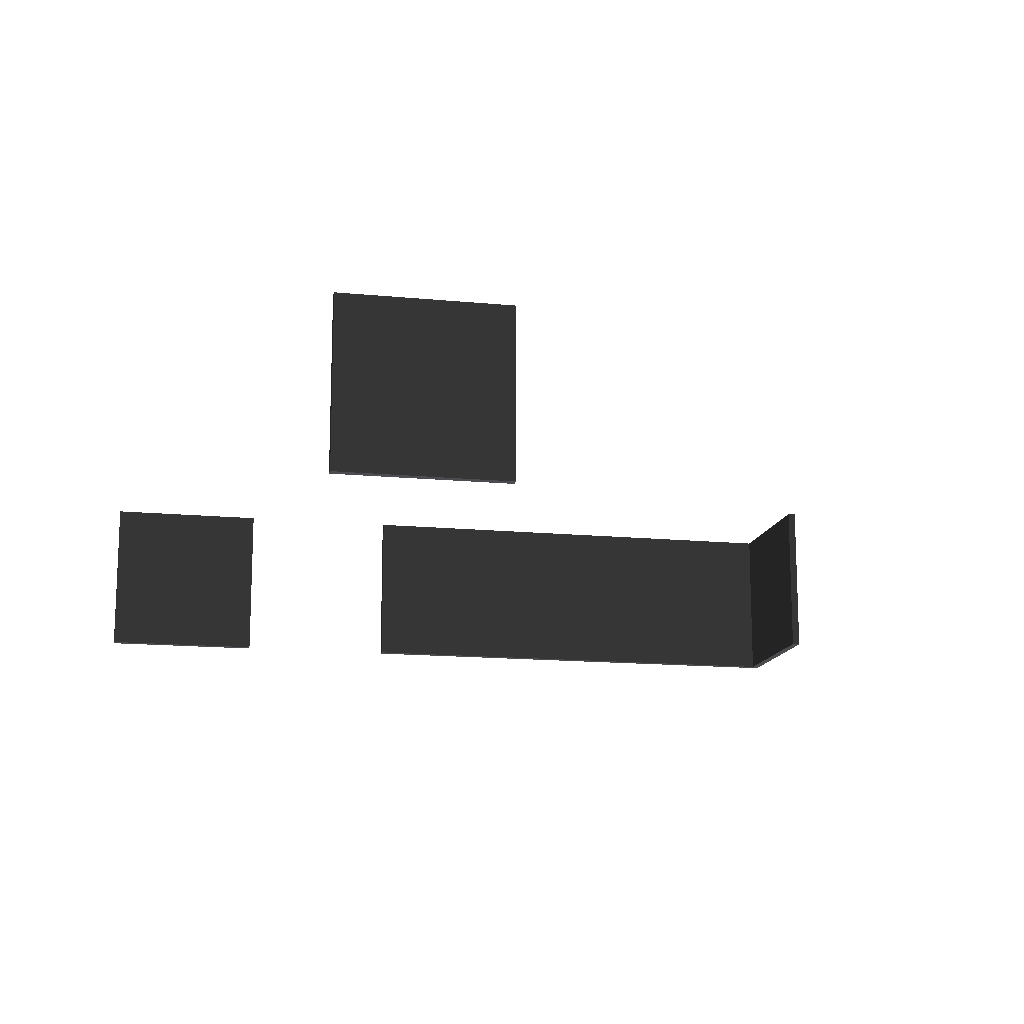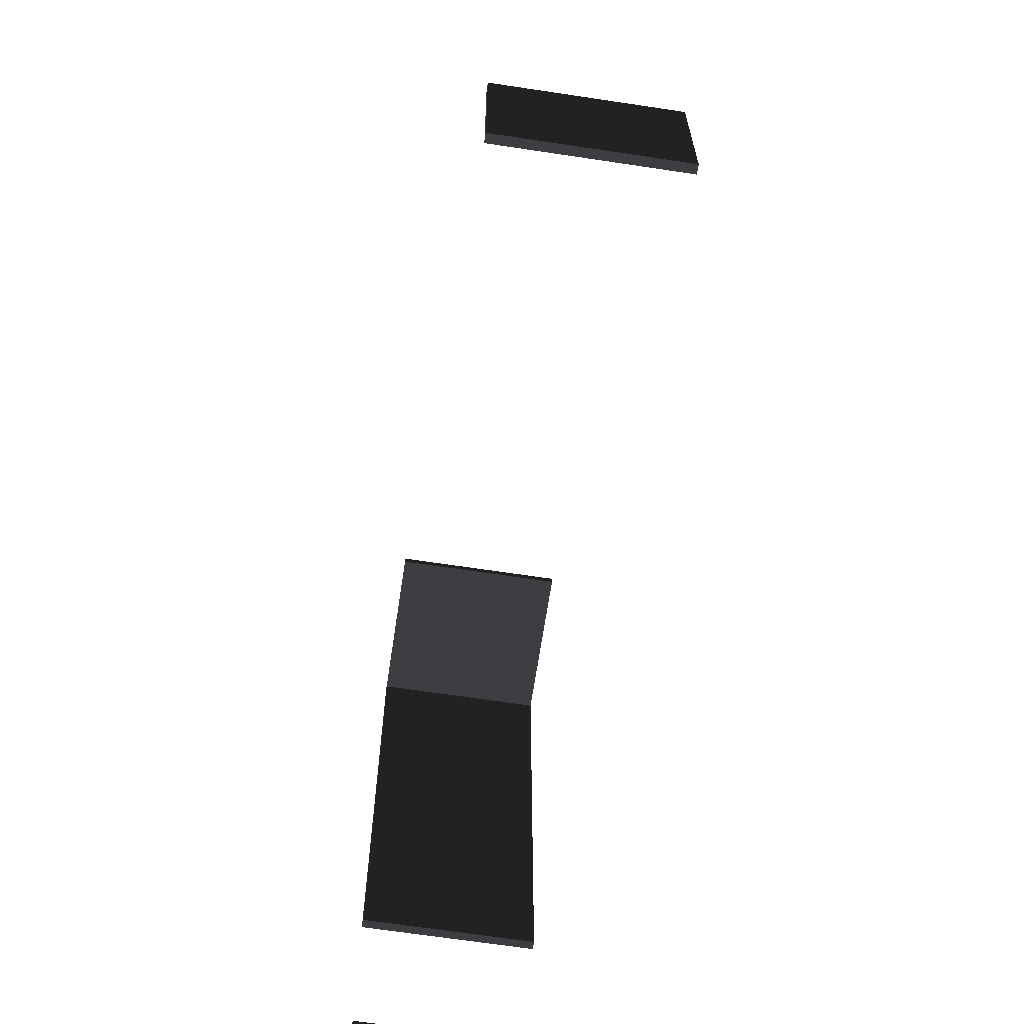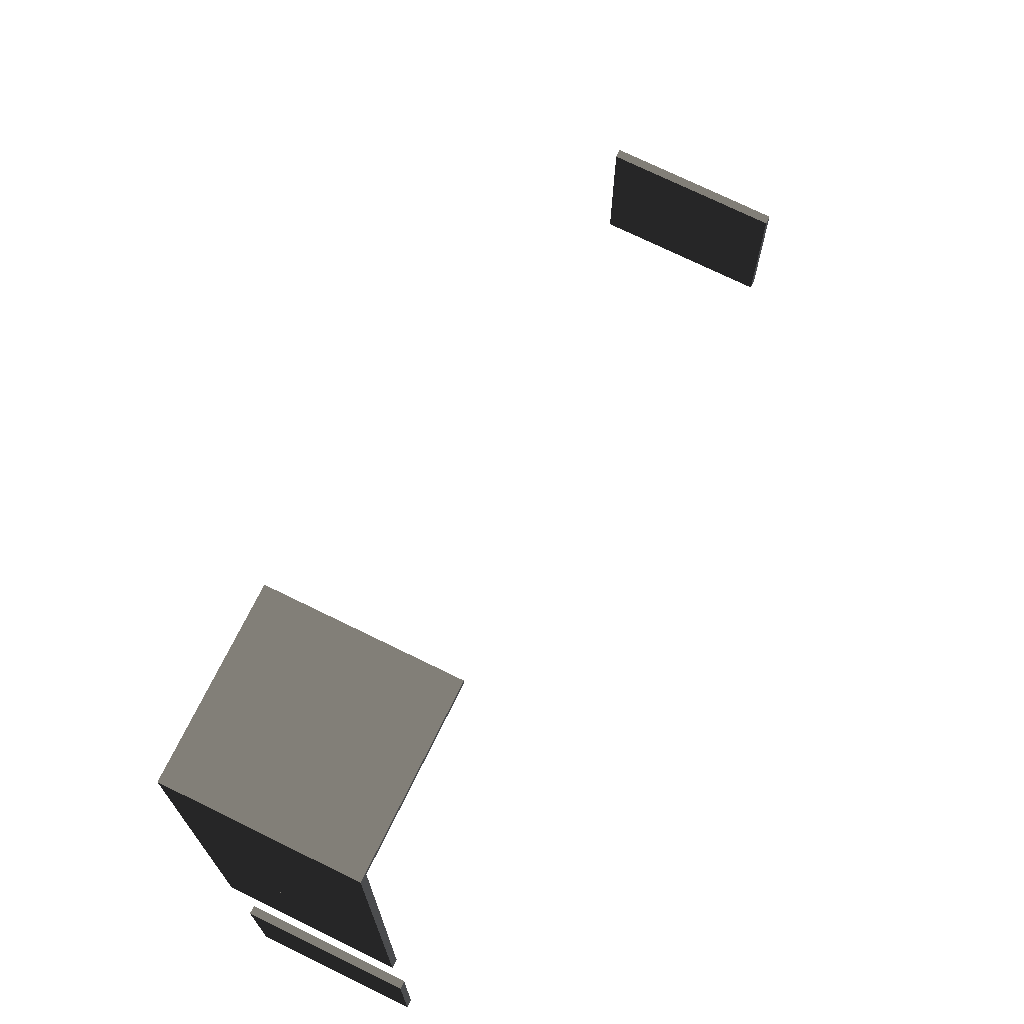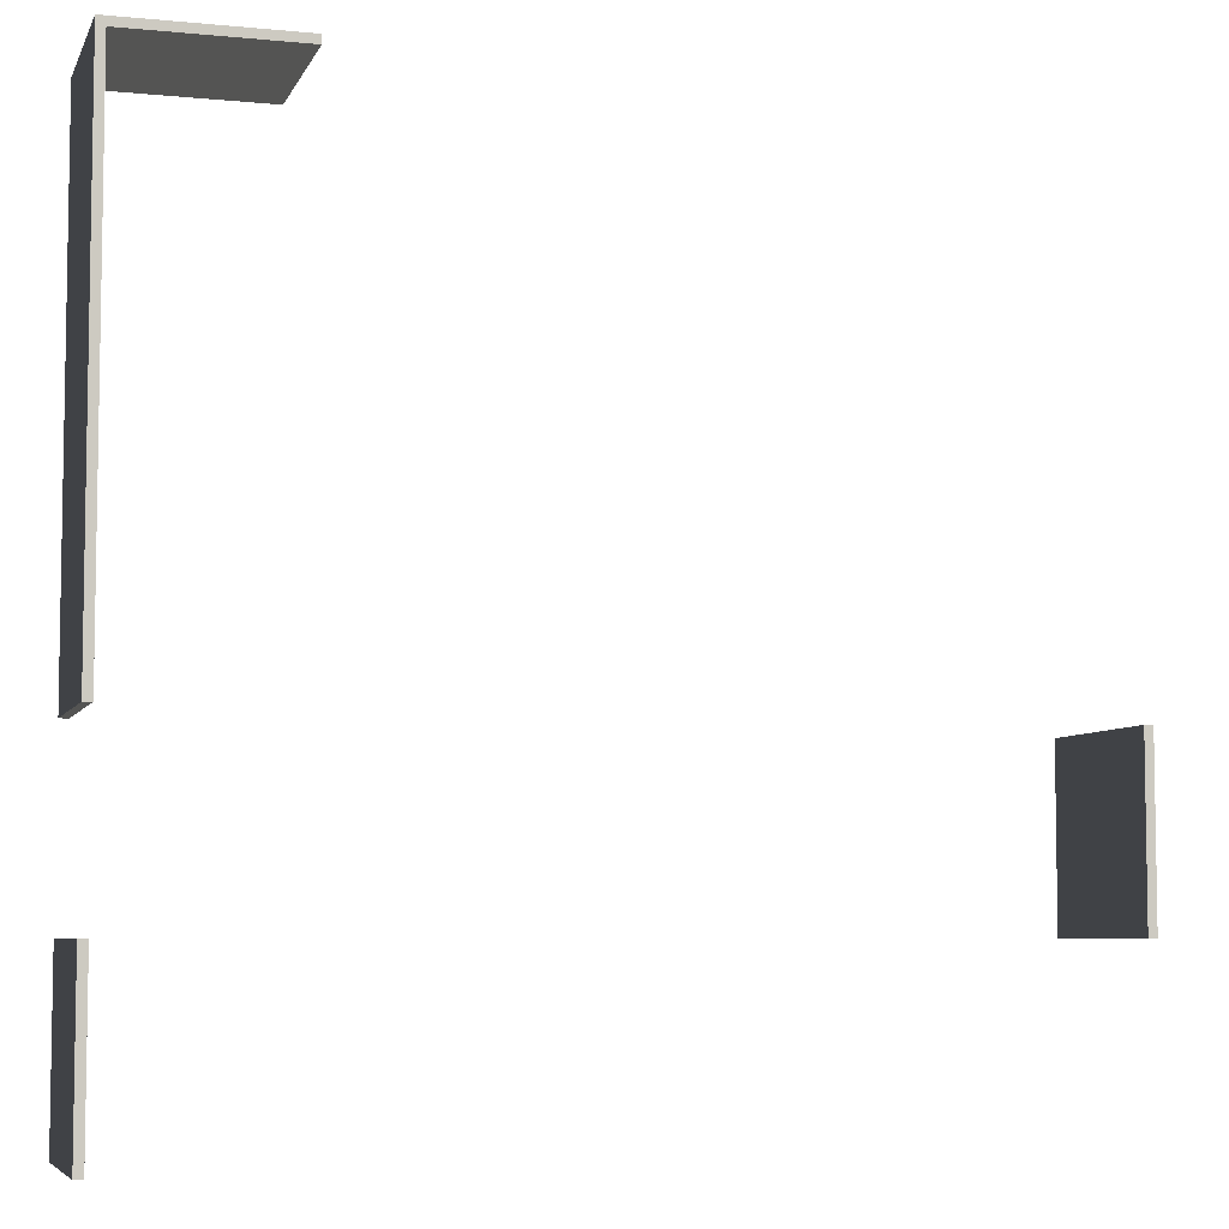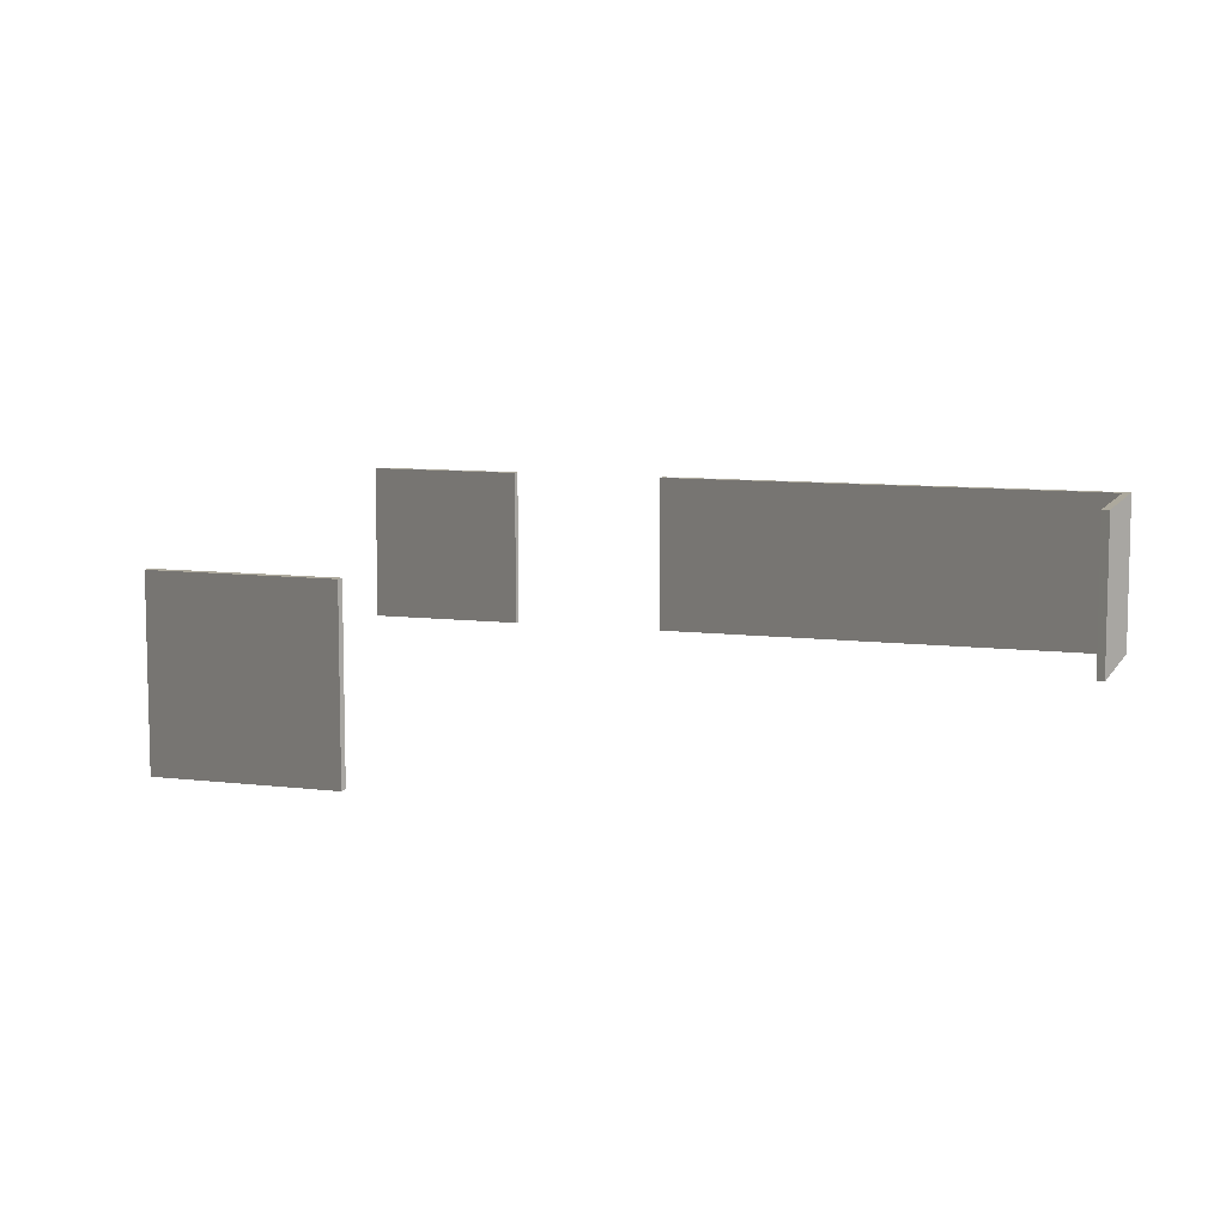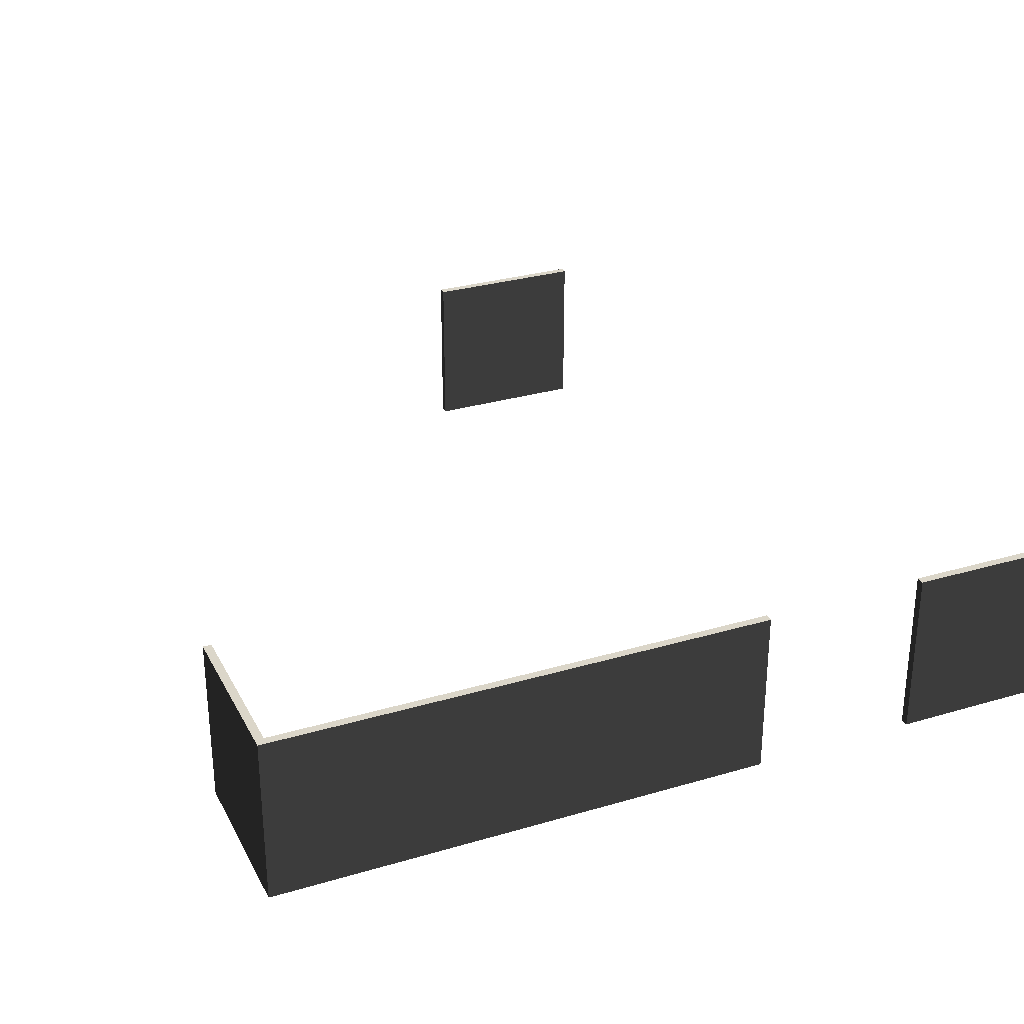
<metadata>
{"format":"obj","ext":"obj","renderer":"f3d","projection":"perspective","resolution":1024,"background":"white","views":[{"elev":-14.7,"azim":-101.8,"up":"+Y"},{"elev":-66.9,"azim":-98.6,"up":"+Z"},{"elev":72.6,"azim":116.2,"up":"+Z"},{"elev":-6.2,"azim":163.8,"up":"+Z"},{"elev":8.8,"azim":-71.5,"up":"+Y"},{"elev":29.7,"azim":66.6,"up":"+Y"}]}
</metadata>
<code>
o mesh-56
g mesh
v 1000 700 -1100
v 1000 800 -1200
v 1000 800 -1100
v 1000 800 -1200
v 1000 700 -1100
v 1000 700 -1200
v 1000 800 -1200
v 1000 700 -1200
v 1005 700 -1200
v 1005 700 -1100
v 1000 700 -1100
v 1000 800 -1100
v 1005 700 -1100
v 1005 700 -1200
v 1000 700 -1100
v 1000 700 -1200
v 1000 700 -1100
v 1005 700 -1200
v 1005 800 -1100
v 1005 800 -1200
v 1005 700 -1100
v 1005 700 -1200
v 1005 700 -1100
v 1005 800 -1200
v 1000 800 -1100
v 1005 800 -1100
v 1005 700 -1100
v 1005 800 -1200
v 1005 800 -1100
v 1000 800 -1200
v 1000 800 -1100
v 1000 800 -1200
v 1005 800 -1100
v 1005 800 -1200
v 1000 800 -1200
v 1005 700 -1200
v 1500 700 -1300
v 1500 800 -1200
v 1500 800 -1300
v 1500 800 -1200
v 1500 700 -1300
v 1500 700 -1200
v 1500 800 -1200
v 1500 700 -1200
v 1495 700 -1200
v 1495 700 -1300
v 1500 700 -1300
v 1500 800 -1300
v 1495 700 -1300
v 1495 700 -1200
v 1500 700 -1300
v 1500 700 -1200
v 1500 700 -1300
v 1495 700 -1200
v 1495 800 -1300
v 1495 800 -1200
v 1495 700 -1300
v 1495 700 -1200
v 1495 700 -1300
v 1495 800 -1200
v 1500 800 -1300
v 1495 800 -1300
v 1495 700 -1300
v 1495 800 -1200
v 1495 800 -1300
v 1500 800 -1200
v 1500 800 -1300
v 1500 800 -1200
v 1495 800 -1300
v 1495 800 -1200
v 1500 800 -1200
v 1495 700 -1200
v 1500 700 -1100
v 1500 800 -1000
v 1500 800 -1100
v 1500 800 -1000
v 1500 700 -1100
v 1500 700 -1000
v 1500 800 -1000
v 1500 700 -1000
v 1495 700 -1000
v 1495 700 -1100
v 1500 700 -1100
v 1500 800 -1100
v 1495 700 -1100
v 1495 700 -1000
v 1500 700 -1100
v 1500 700 -1000
v 1500 700 -1100
v 1495 700 -1000
v 1495 800 -1100
v 1495 800 -1000
v 1495 700 -1100
v 1495 700 -1000
v 1495 700 -1100
v 1495 800 -1000
v 1500 800 -1100
v 1495 800 -1100
v 1495 700 -1100
v 1495 800 -1000
v 1495 800 -1100
v 1500 800 -1000
v 1500 800 -1100
v 1500 800 -1000
v 1495 800 -1100
v 1495 800 -1000
v 1500 800 -1000
v 1495 700 -1000
v 1500 700 -1000
v 1500 800 -900
v 1500 800 -1000
v 1500 800 -900
v 1500 700 -1000
v 1500 700 -900
v 1500 800 -900
v 1500 700 -900
v 1495 700 -900
v 1495 700 -1000
v 1500 700 -1000
v 1500 800 -1000
v 1495 700 -1000
v 1495 700 -900
v 1500 700 -1000
v 1500 700 -900
v 1500 700 -1000
v 1495 700 -900
v 1495 800 -1000
v 1495 800 -900
v 1495 700 -1000
v 1495 700 -900
v 1495 700 -1000
v 1495 800 -900
v 1500 800 -1000
v 1495 800 -1000
v 1495 700 -1000
v 1495 800 -900
v 1495 800 -1000
v 1500 800 -900
v 1500 800 -1000
v 1500 800 -900
v 1495 800 -1000
v 1495 800 -900
v 1500 800 -900
v 1495 700 -900
v 1500 700 -900
v 1500 800 -800
v 1500 800 -900
v 1500 800 -800
v 1500 700 -900
v 1500 700 -800
v 1500 800 -800
v 1500 700 -800
v 1495 700 -800
v 1495 700 -900
v 1500 700 -900
v 1500 800 -900
v 1495 700 -900
v 1495 700 -800
v 1500 700 -900
v 1500 700 -800
v 1500 700 -900
v 1495 700 -800
v 1495 800 -900
v 1495 800 -800
v 1495 700 -900
v 1495 700 -800
v 1495 700 -900
v 1495 800 -800
v 1500 800 -900
v 1495 800 -900
v 1495 700 -900
v 1495 800 -800
v 1495 800 -900
v 1500 800 -800
v 1500 800 -900
v 1500 800 -800
v 1495 800 -900
v 1495 800 -800
v 1500 800 -800
v 1495 700 -800
v 1500 700 -800
v 1400 800 -800
v 1500 800 -800
v 1400 800 -800
v 1500 700 -800
v 1400 700 -800
v 1400 800 -800
v 1400 700 -800
v 1400 700 -804.9
v 1500 700 -804.9
v 1500 700 -800
v 1500 800 -800
v 1500 700 -804.9
v 1400 700 -804.9
v 1500 700 -800
v 1400 700 -800
v 1500 700 -800
v 1400 700 -804.9
v 1500 800 -804.9
v 1400 800 -804.9
v 1500 700 -804.9
v 1400 700 -804.9
v 1500 700 -804.9
v 1400 800 -804.9
v 1500 800 -800
v 1500 800 -804.9
v 1500 700 -804.9
v 1400 800 -804.9
v 1500 800 -804.9
v 1400 800 -800
v 1500 800 -800
v 1400 800 -800
v 1500 800 -804.9
v 1400 800 -804.9
v 1400 800 -800
v 1400 700 -804.9
f 1 3 2
f 4 6 5
f 7 9 8
f 10 12 11
f 13 15 14
f 16 18 17
f 19 21 20
f 22 24 23
f 25 27 26
f 28 30 29
f 31 33 32
f 34 36 35
f 37 39 38
f 40 42 41
f 43 45 44
f 46 48 47
f 49 51 50
f 52 54 53
f 55 57 56
f 58 60 59
f 61 63 62
f 64 66 65
f 67 69 68
f 70 72 71
f 73 75 74
f 76 78 77
f 79 81 80
f 82 84 83
f 85 87 86
f 88 90 89
f 91 93 92
f 94 96 95
f 97 99 98
f 100 102 101
f 103 105 104
f 106 108 107
f 109 111 110
f 112 114 113
f 115 117 116
f 118 120 119
f 121 123 122
f 124 126 125
f 127 129 128
f 130 132 131
f 133 135 134
f 136 138 137
f 139 141 140
f 142 144 143
f 145 147 146
f 148 150 149
f 151 153 152
f 154 156 155
f 157 159 158
f 160 162 161
f 163 165 164
f 166 168 167
f 169 171 170
f 172 174 173
f 175 177 176
f 178 180 179
f 181 183 182
f 184 186 185
f 187 189 188
f 190 192 191
f 193 195 194
f 196 198 197
f 199 201 200
f 202 204 203
f 205 207 206
f 208 210 209
f 211 213 212
f 214 216 215

</code>
